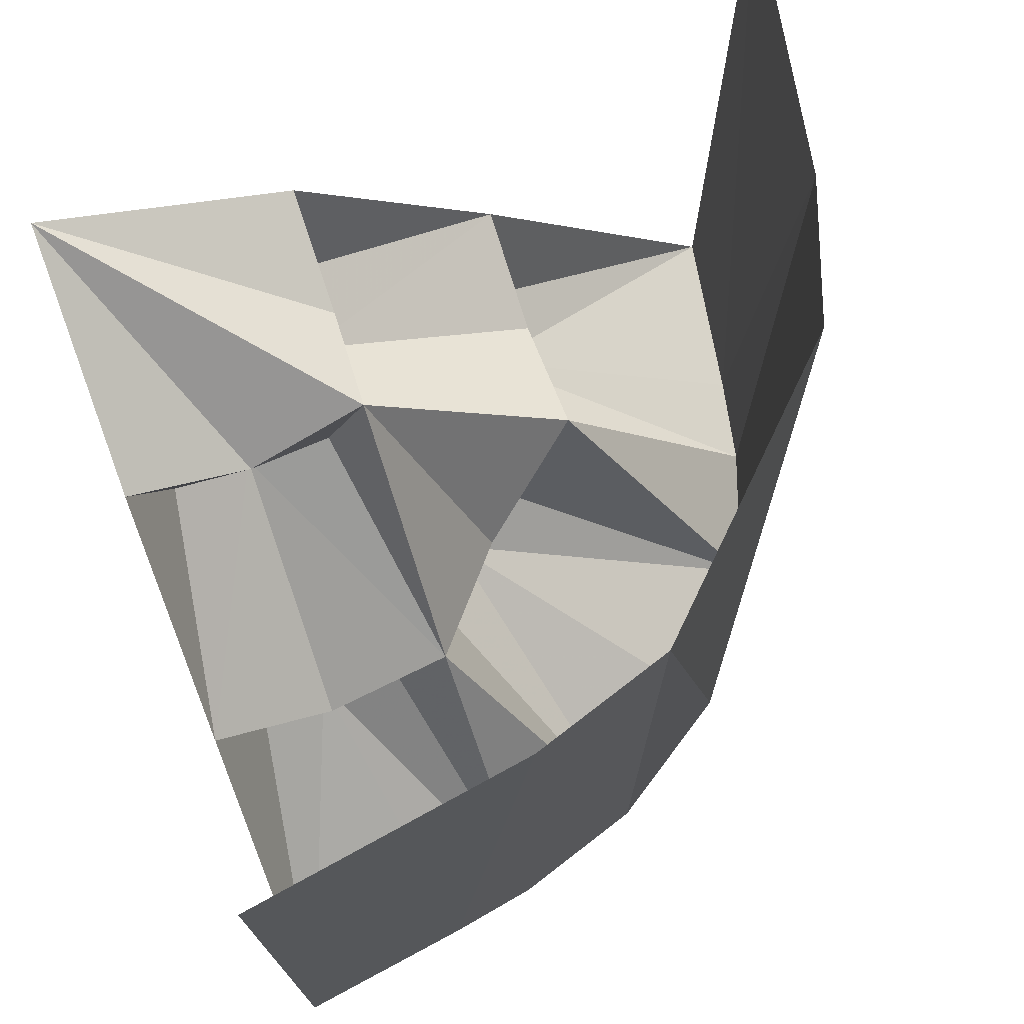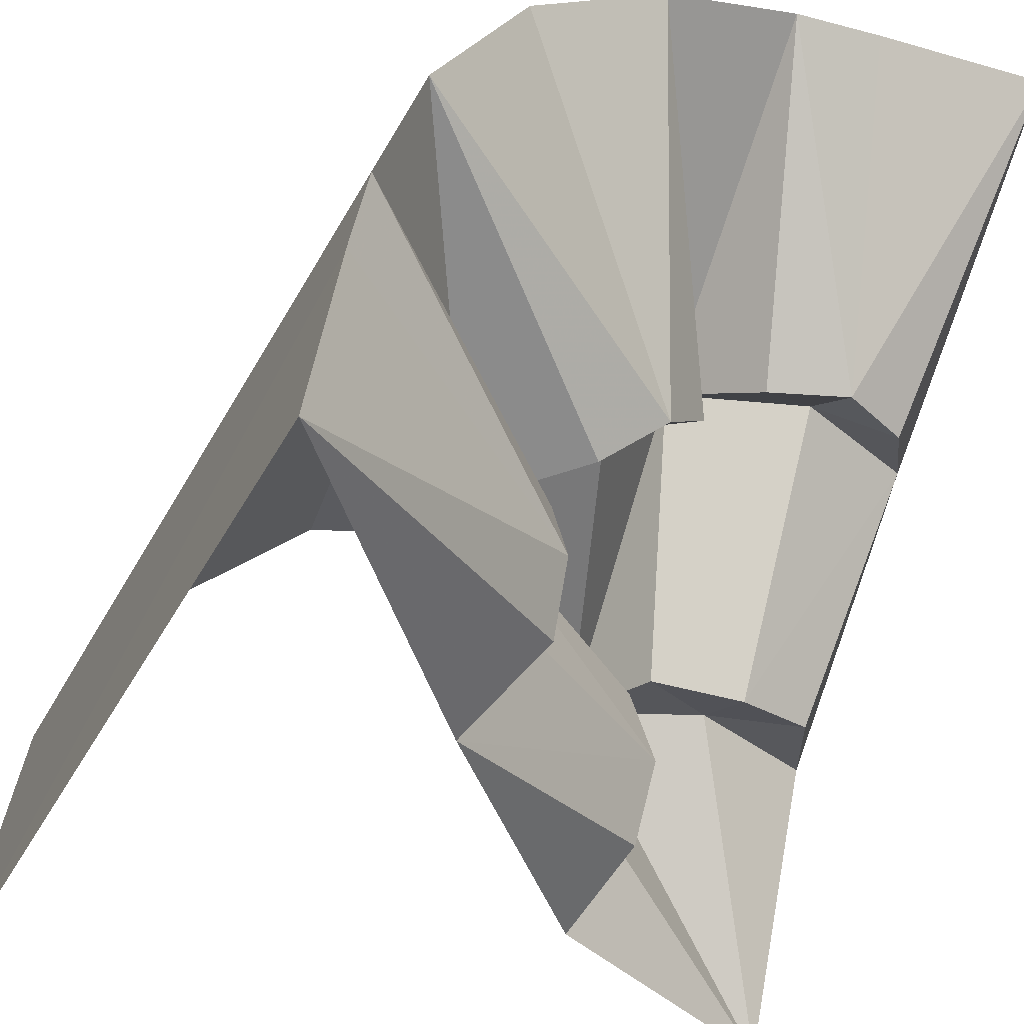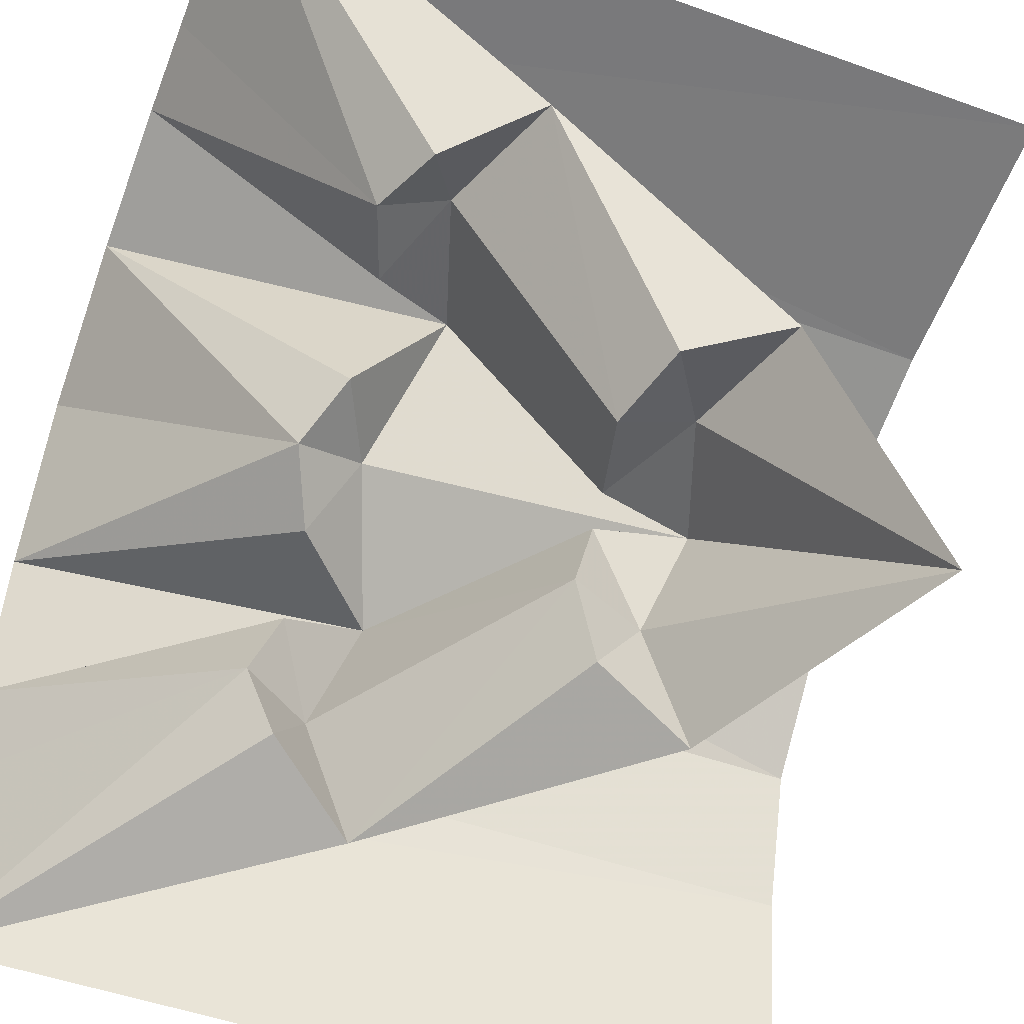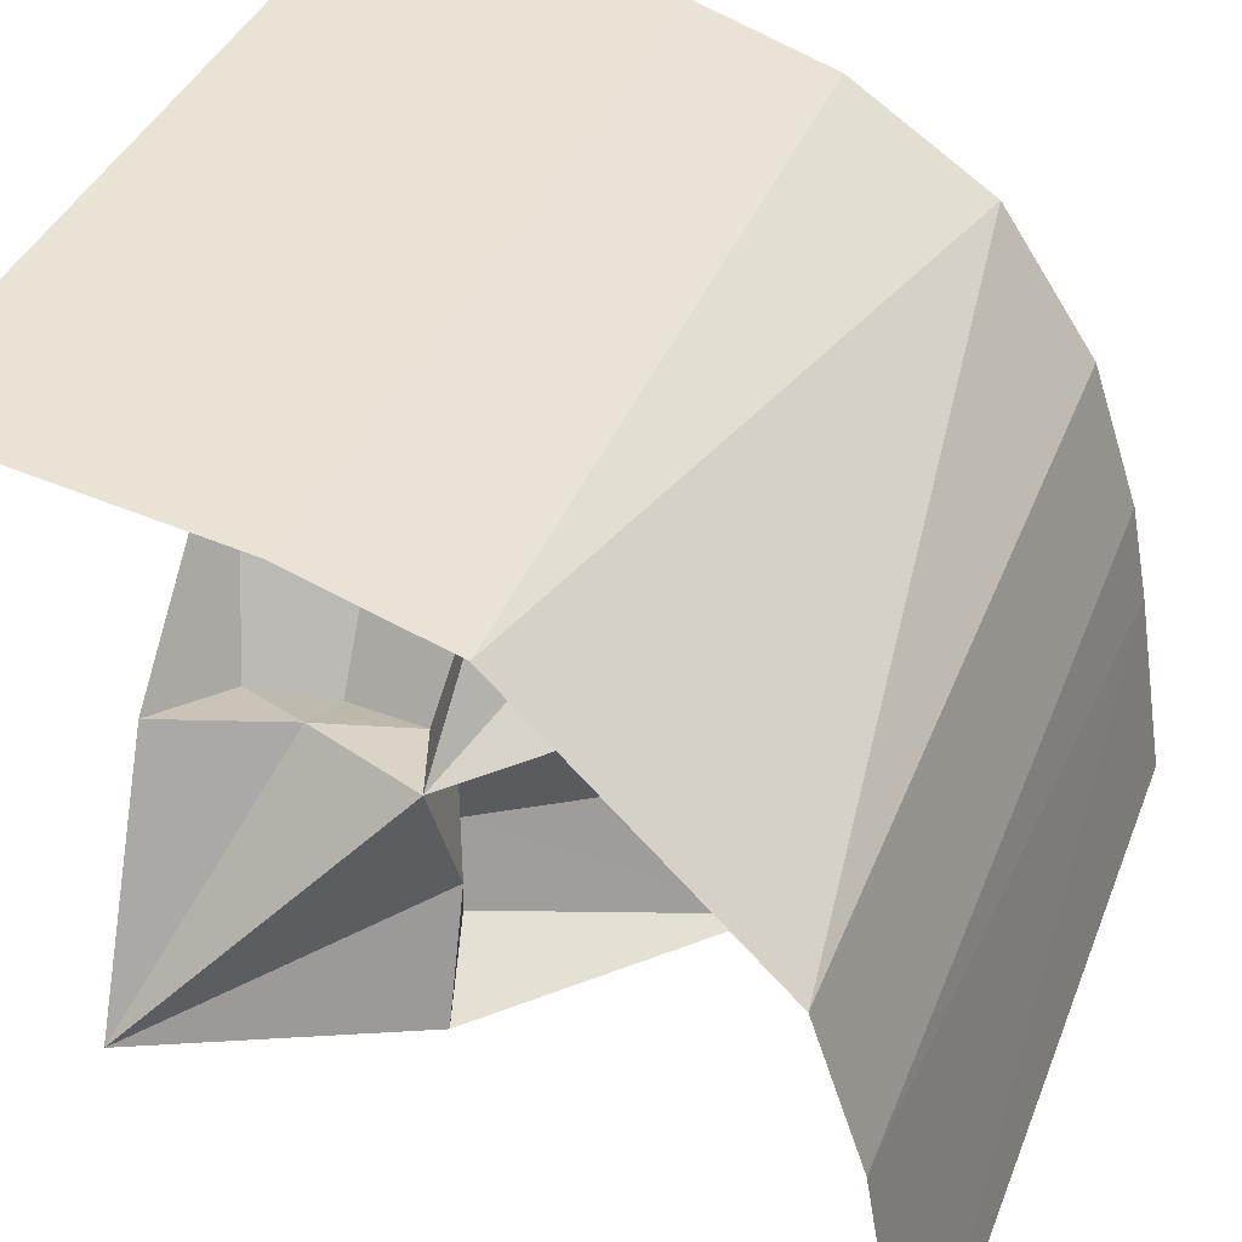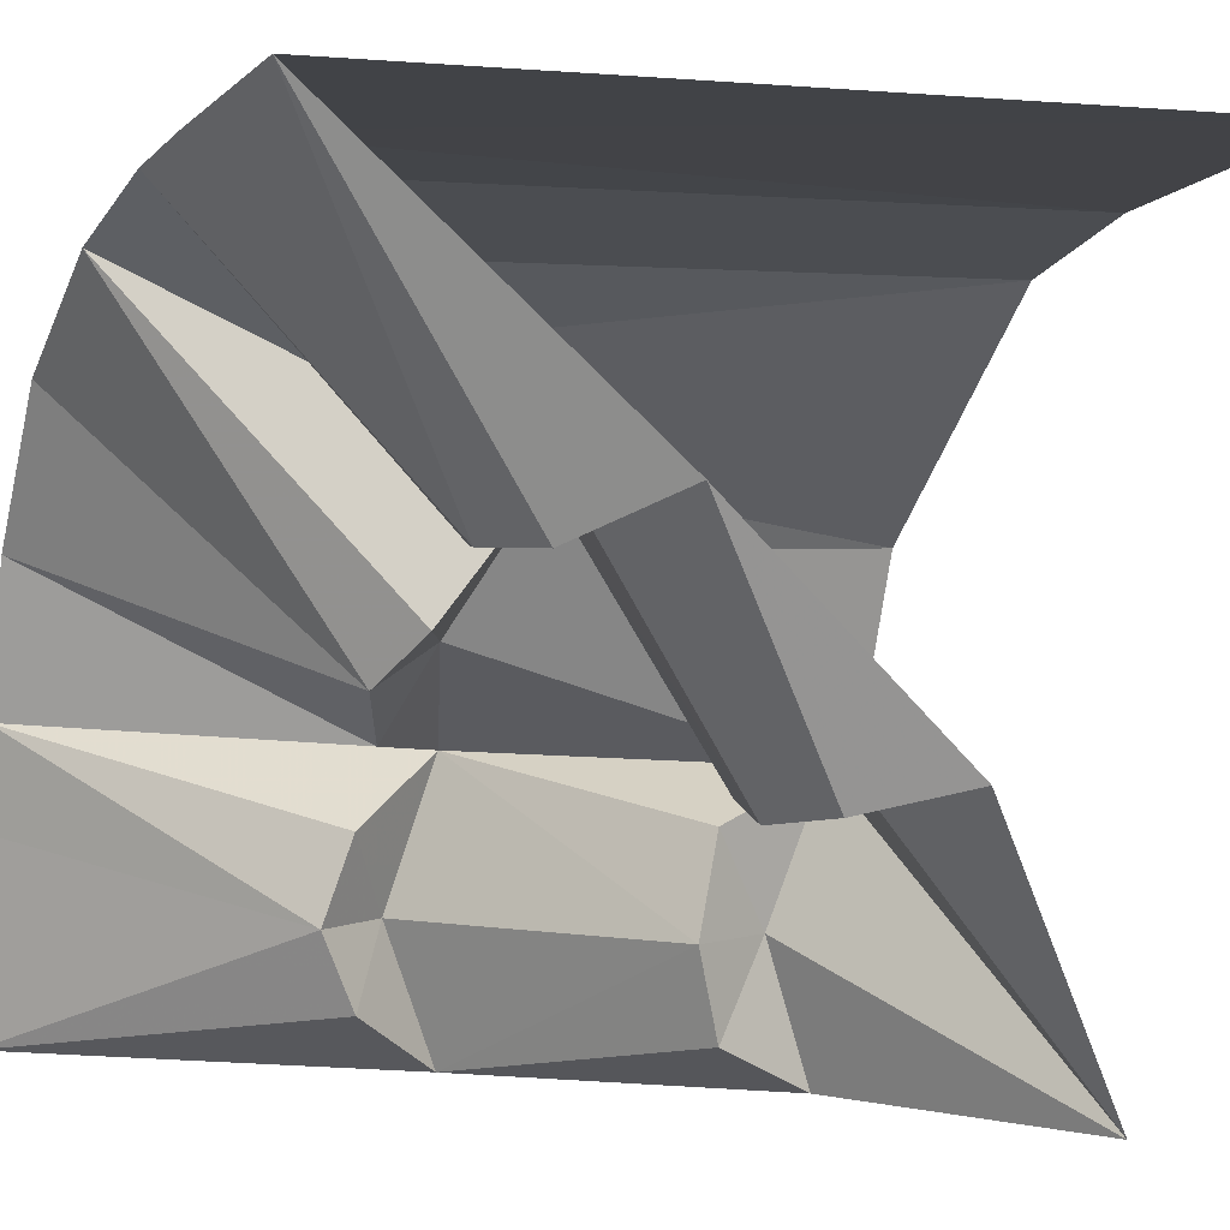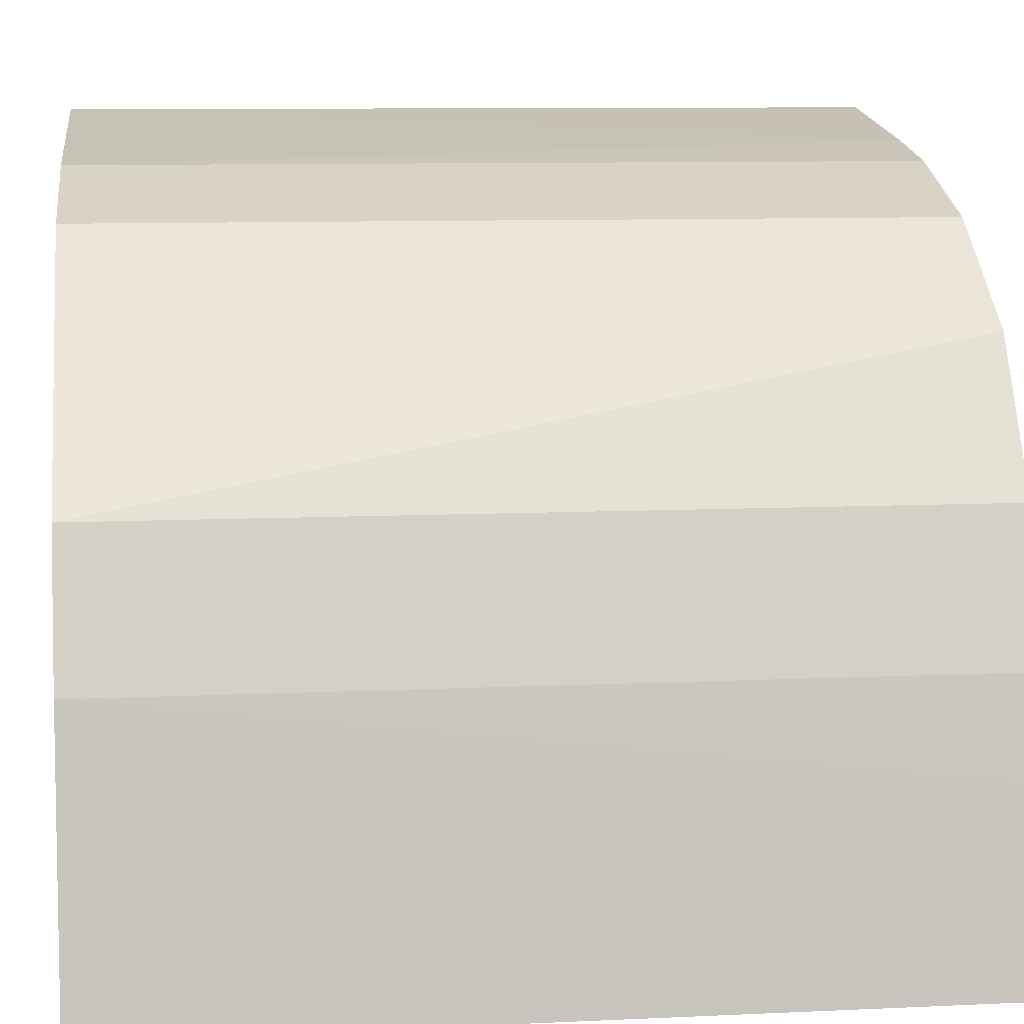
<metadata>
{"format":"obj","ext":"obj","renderer":"f3d","projection":"perspective","resolution":1024,"background":"white","views":[{"elev":73.5,"azim":-109.3,"up":"+Y"},{"elev":-40.6,"azim":-25.9,"up":"+Z"},{"elev":-49.3,"azim":68.3,"up":"+Z"},{"elev":37.2,"azim":-160.5,"up":"+Z"},{"elev":2.0,"azim":64.3,"up":"+Z"},{"elev":9.6,"azim":-96.9,"up":"+Z"}]}
</metadata>
<code>
v -0.5 0 -0.5
v -0.5 -1.125 -0.5
v -0.4609 -1.125 -0.25
v -0.4375 0 -0.125
v -0.4375 -1.125 -0.125
v -0.375 0 0.0625
v -0.375 -1.125 0.0625
v -0.25 -1.125 0.25
v -0.0625 0 0.375
v -0.0625 -1.125 0.375
v 0.125 0 0.4375
v 0.125 -1.125 0.4375
v 0.25 -1.125 0.4609
v 0.5 0 0.5
v 0.5 -1.125 0.5
v 0.3281 -0.8672 0.07812
v 0.4219 -0.8281 0.07812
v 0.5 -0.7109 0.1406
v 0.3281 -0.7734 0.1406
v 0.3281 -0.5625 -0.1953
v 0.4375 -0.5312 -0.1797
v 0.5 -0.4062 -0.1484
v 0.3281 -0.4609 -0.1484
v 0.5 -0.25 -0.5
v 0.1641 -0.3984 -0.1562
v 0.1484 -0.4609 -0.3281
v 0.1484 -0.4062 -0.5
v 0.1797 -0.5312 -0.4375
v -0.1406 -0.7109 -0.5
v 0.1953 -0.5625 -0.3281
v -0.1406 -0.7734 -0.3281
v -0.07812 -0.8281 -0.4219
v -0.07812 -0.8672 -0.3281
v -0.07812 -0.8281 -0.2266
v -0.1328 -0.7109 -0.1484
v -0.01562 -0.8281 -0.1328
v 0.0625 -0.8672 -0.07031
v 0.1328 -0.8281 -0.007812
v 0.1484 -0.7109 0.1406
v 0.2266 -0.8281 0.07812
v 0.1797 -0.5312 -0.2109
v 0.2109 -0.5312 -0.1797
v 0.02344 -0.7734 -0.02344
f 1 2 3
f 1 3 4
f 4 3 5
f 4 5 6
f 6 5 7
f 6 7 8
f 6 8 9
f 9 8 10
f 9 10 11
f 11 10 12
f 11 12 13
f 11 13 14
f 14 13 15
f 15 13 16
f 15 16 17
f 18 21 22
f 27 28 29
f 2 32 33
f 2 33 3
f 3 33 5
f 5 33 34
f 7 36 37
f 7 37 8
f 8 37 10
f 10 37 38
f 12 40 16
f 12 16 13
f 25 35 41
f 25 42 39
f 15 17 18
f 29 32 2
f 5 34 35
f 5 35 7
f 7 35 36
f 10 38 39
f 10 39 12
f 12 39 40
f 18 17 19
f 22 21 23
f 27 26 28
f 29 31 32
f 25 41 26
f 26 41 30
f 26 30 28
f 31 35 34
f 31 34 33
f 31 33 32
f 23 42 25
f 35 43 36
f 36 43 37
f 37 43 38
f 38 43 39
f 23 20 42
f 39 19 40
f 40 19 16
f 16 19 17
f 20 23 21
f 18 19 20
f 18 20 21
f 22 23 24
f 24 23 25
f 24 25 26
f 24 26 27
f 29 28 30
f 29 30 31
f 41 35 30
f 30 35 31
f 25 39 43
f 25 43 35
f 42 20 39
f 39 20 19

</code>
